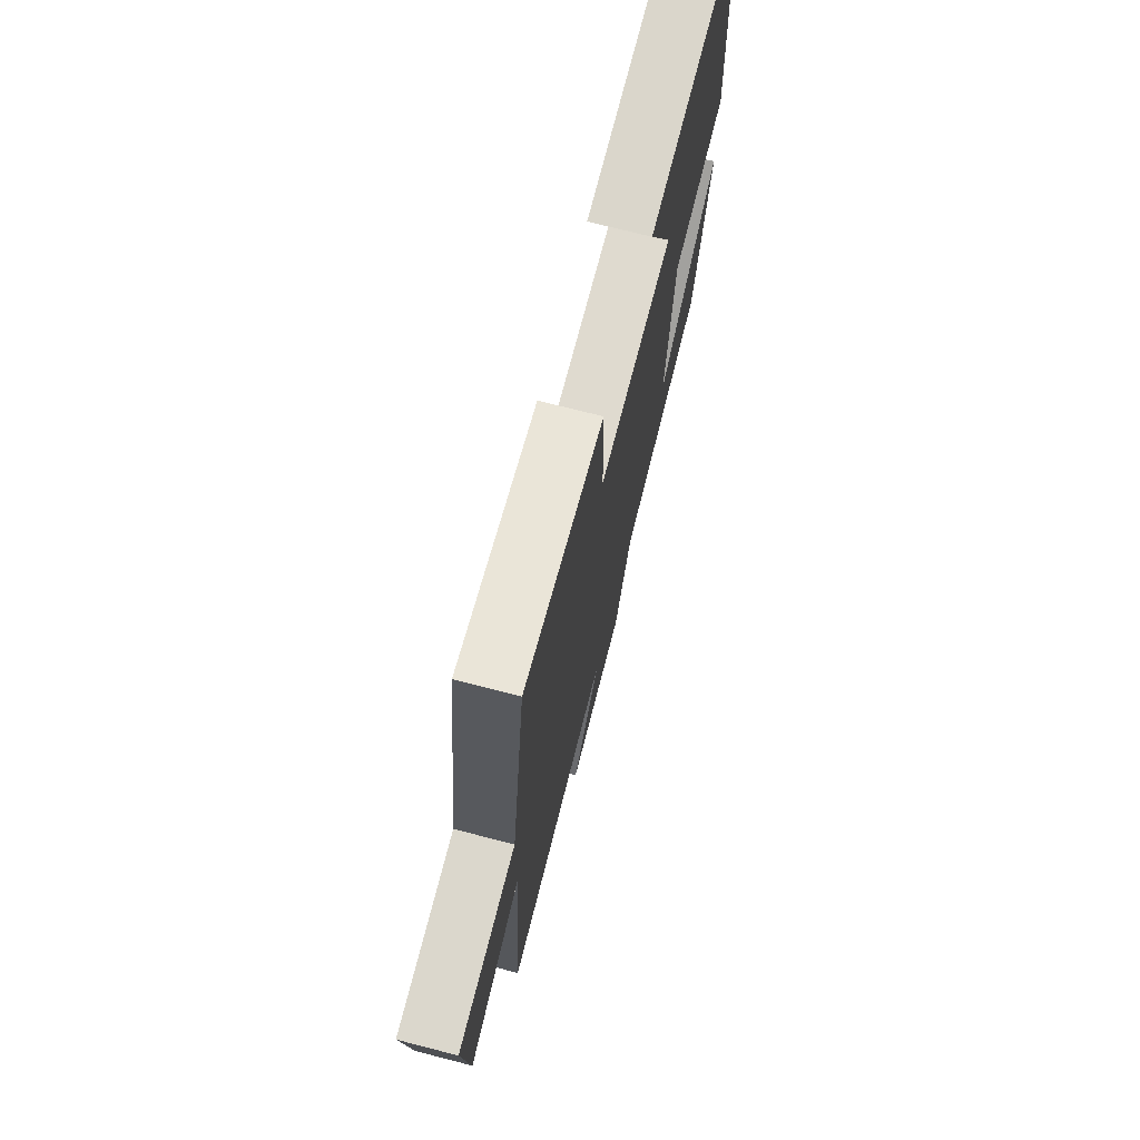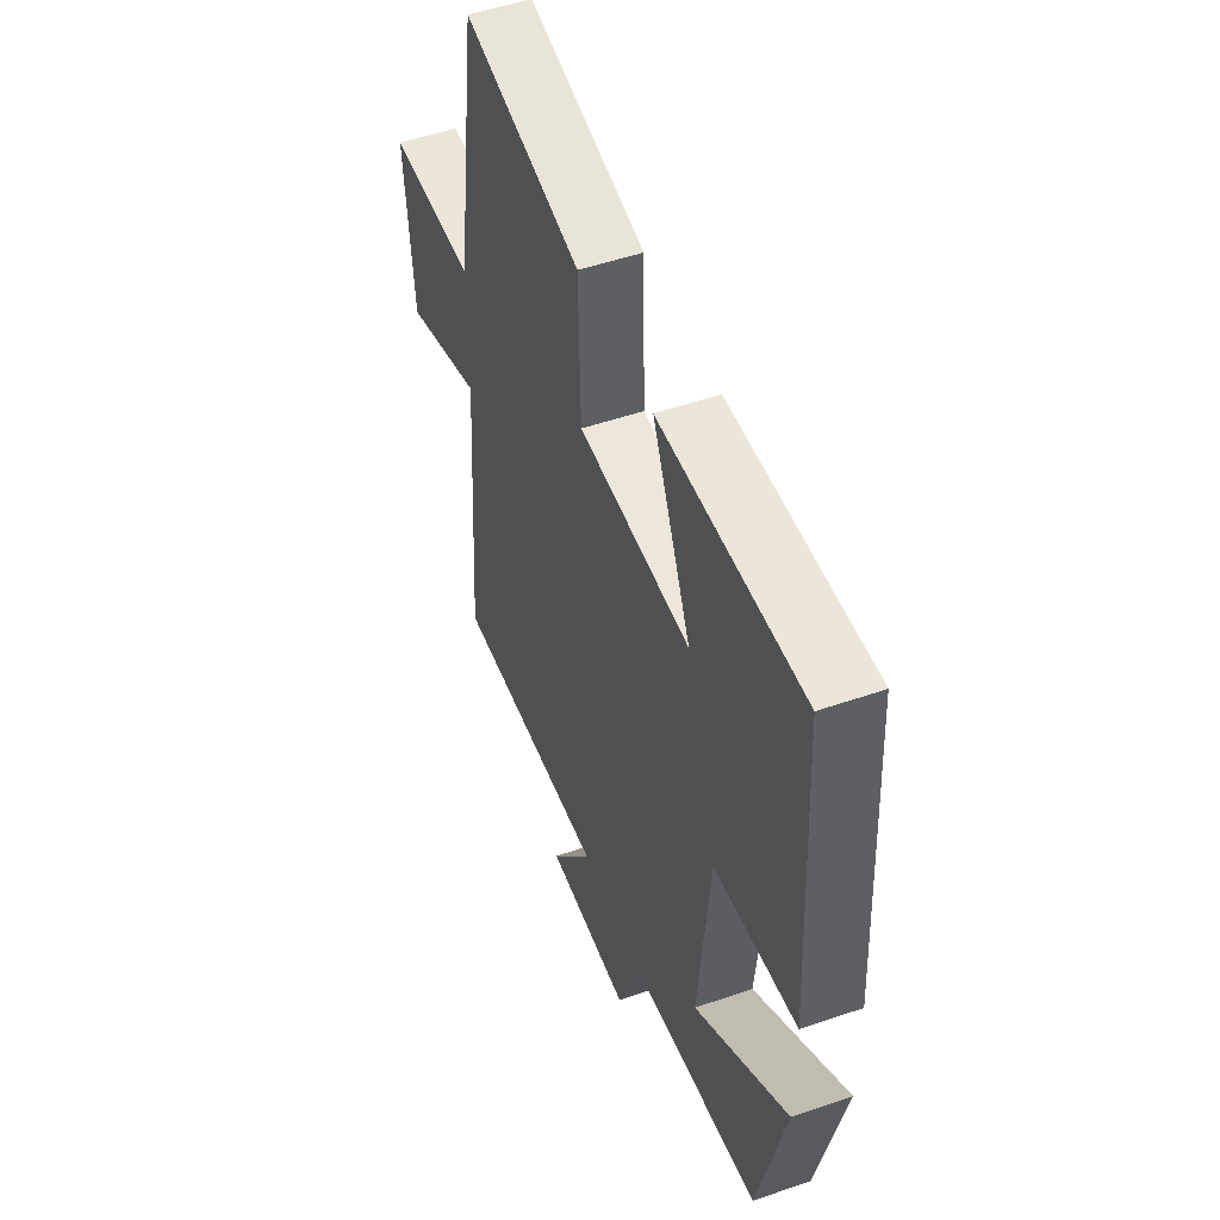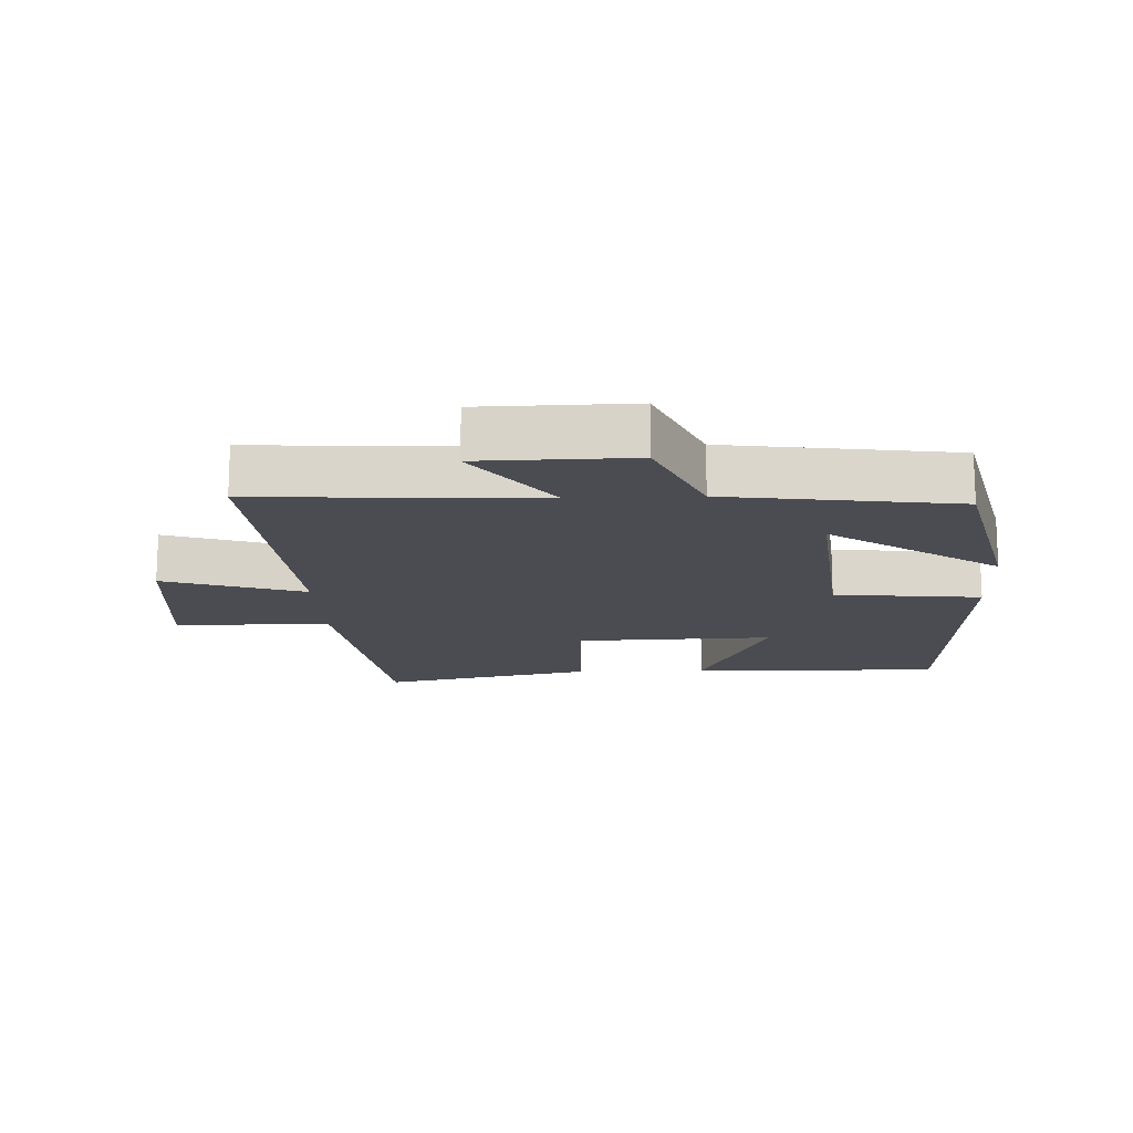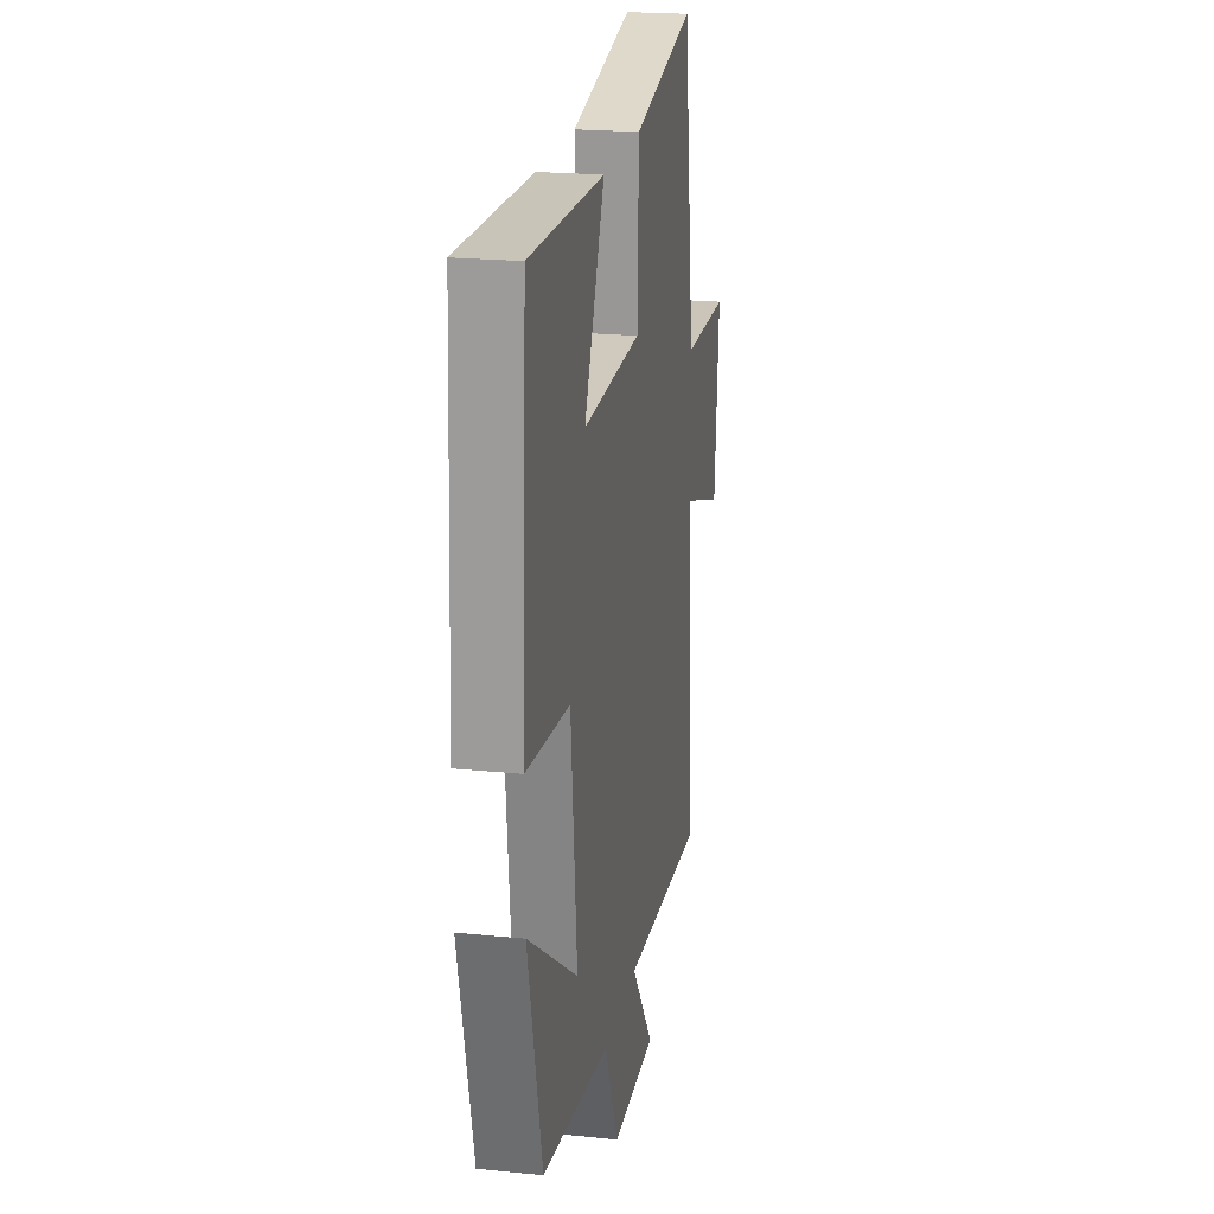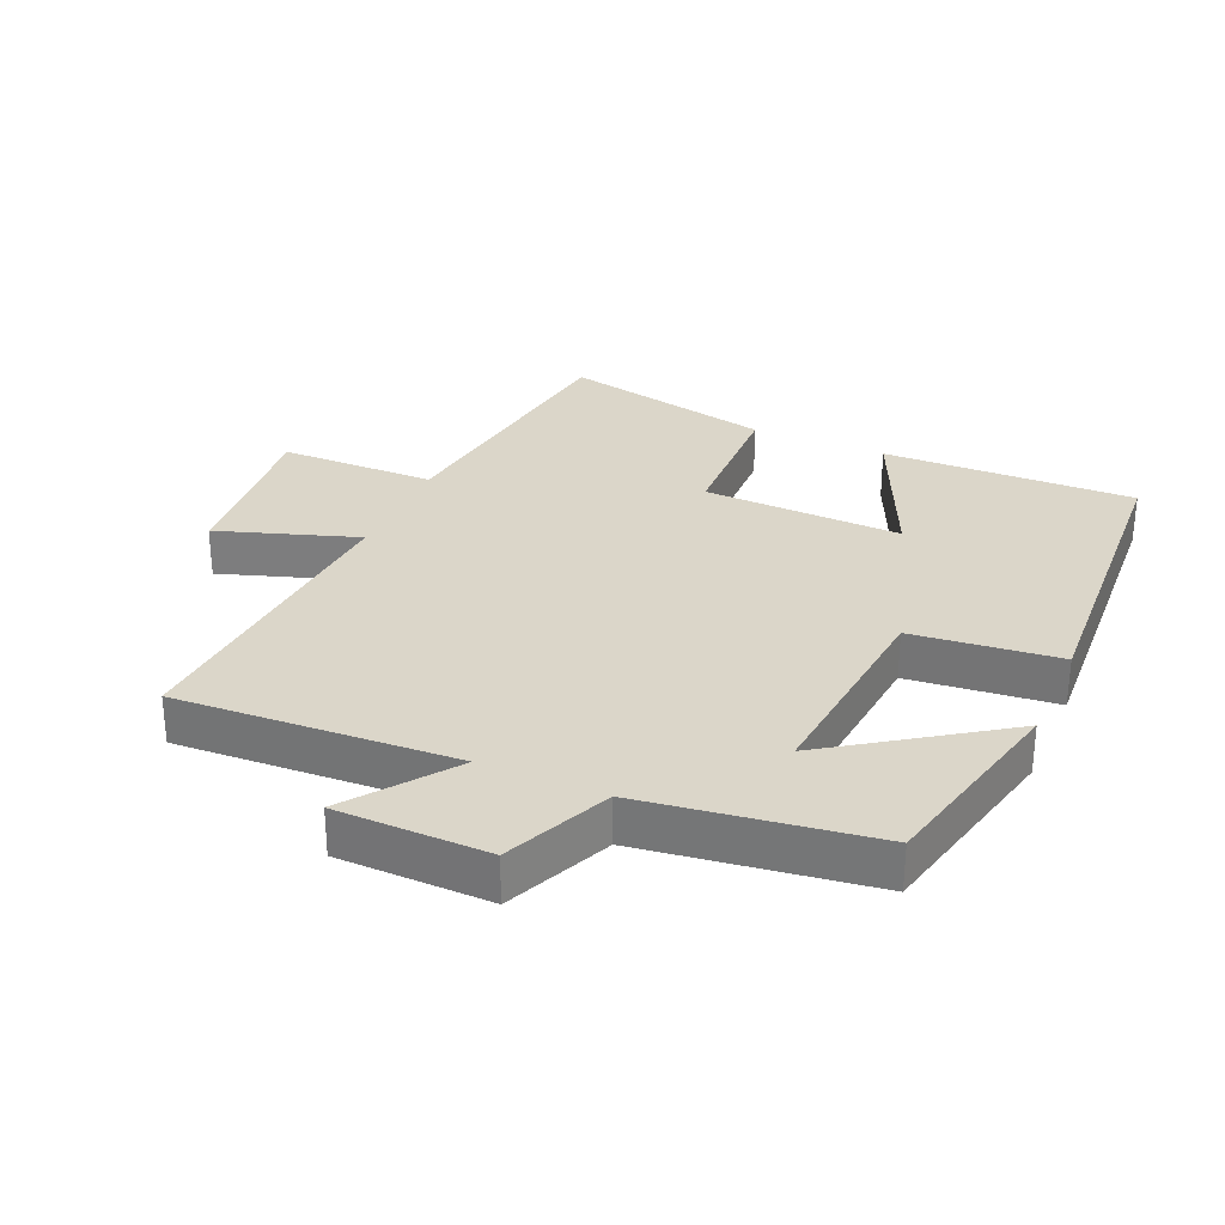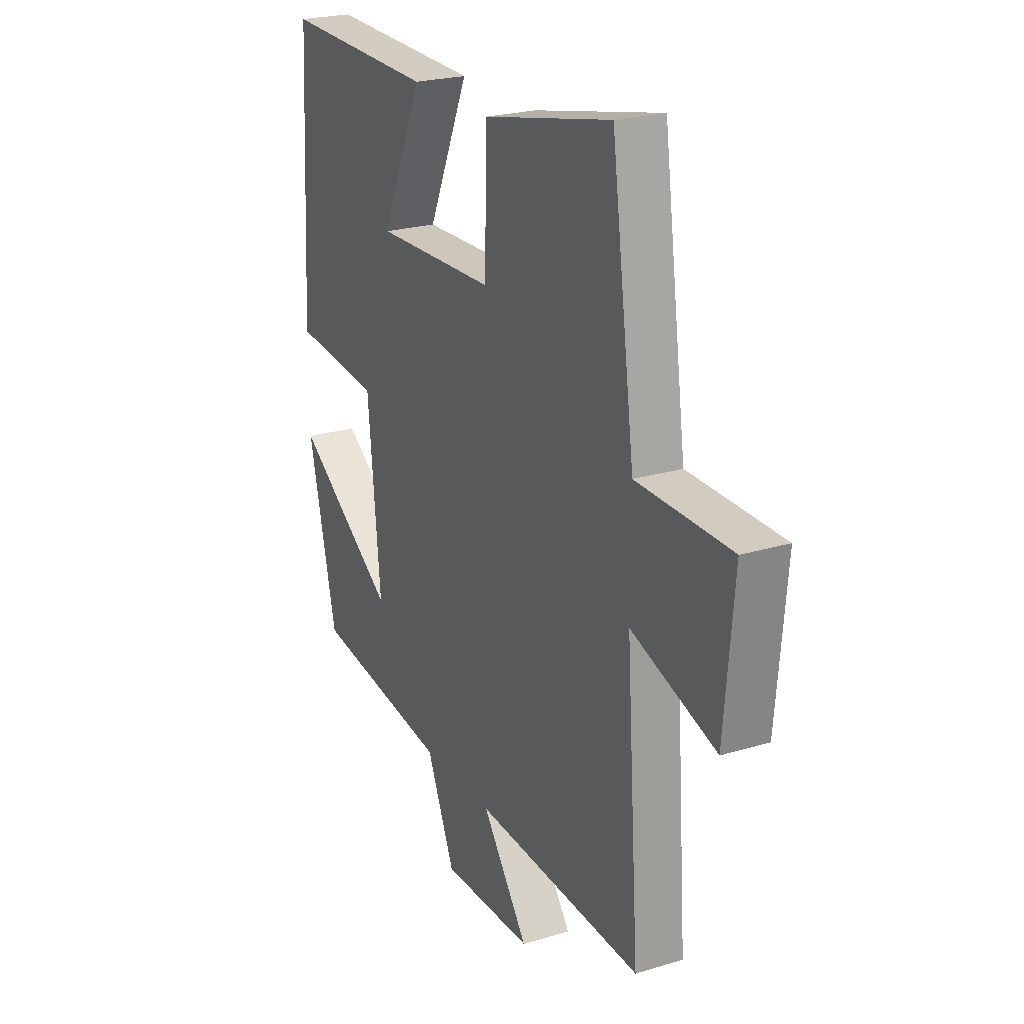
<metadata>
{"format":"obj","ext":"obj","renderer":"f3d","projection":"perspective","resolution":1024,"background":"white","views":[{"elev":72.6,"azim":104.4,"up":"+Z"},{"elev":50.7,"azim":-110.7,"up":"+Z"},{"elev":-15.5,"azim":-177.7,"up":"+Y"},{"elev":21.1,"azim":-79.6,"up":"+Z"},{"elev":30.1,"azim":-156.5,"up":"+Y"},{"elev":23.3,"azim":62.9,"up":"+Z"}]}
</metadata>
<code>
v 0.441 0.07 0.57
v 0.5 0.07 0.15
v 0.738 0.07 0.147
v 0.714 0.07 -0.117
v 0.5 0.07 -0.046
v 0.534 0.07 -0.522
v 0.107 0.07 -0.5
v 0.224 0.07 -0.657
v -0.008 0.07 -0.661
v -0.079 0.07 -0.5
v -0.428 0.07 -0.452
v -0.5 0.07 -0.147
v -0.244 0.07 -0.322
v -0.276 0.07 0.002
v -0.5 0.07 0.025
v -0.474 0.07 0.509
v -0.089 0.07 0.5
v -0.193 0.07 0.267
v 0.111 0.07 0.277
v 0.117 0.07 0.5
v 0.441 0 0.57
v 0.5 0 0.15
v 0.738 0 0.147
v 0.714 0 -0.117
v 0.5 0 -0.046
v 0.534 0 -0.522
v 0.107 0 -0.5
v 0.224 0 -0.657
v -0.008 0 -0.661
v -0.079 0 -0.5
v -0.428 0 -0.452
v -0.5 0 -0.147
v -0.244 0 -0.322
v -0.276 0 0.002
v -0.5 0 0.025
v -0.474 0 0.509
v -0.089 0 0.5
v -0.193 0 0.267
v 0.111 0 0.277
v 0.117 0 0.5
f 19 20 1 2
f 18 19 2
f 15 16 17 18
f 14 15 18 2
f 13 14 2 3
f 10 11 12 13
f 10 13 3
f 7 8 9 10
f 5 6 7
f 5 7 10
f 3 4 5
f 3 5 10
f 22 21 40 39
f 22 39 38
f 38 37 36 35
f 22 38 35 34
f 23 22 34 33
f 33 32 31 30
f 23 33 30
f 30 29 28 27
f 27 26 25
f 30 27 25
f 25 24 23
f 30 25 23
f 1 21 22 2
f 2 22 23 3
f 3 23 24 4
f 4 24 25 5
f 5 25 26 6
f 6 26 27 7
f 7 27 28 8
f 8 28 29 9
f 9 29 30 10
f 10 30 31 11
f 11 31 32 12
f 12 32 33 13
f 13 33 34 14
f 14 34 35 15
f 15 35 36 16
f 16 36 37 17
f 17 37 38 18
f 18 38 39 19
f 19 39 40 20
f 20 40 21 1

</code>
